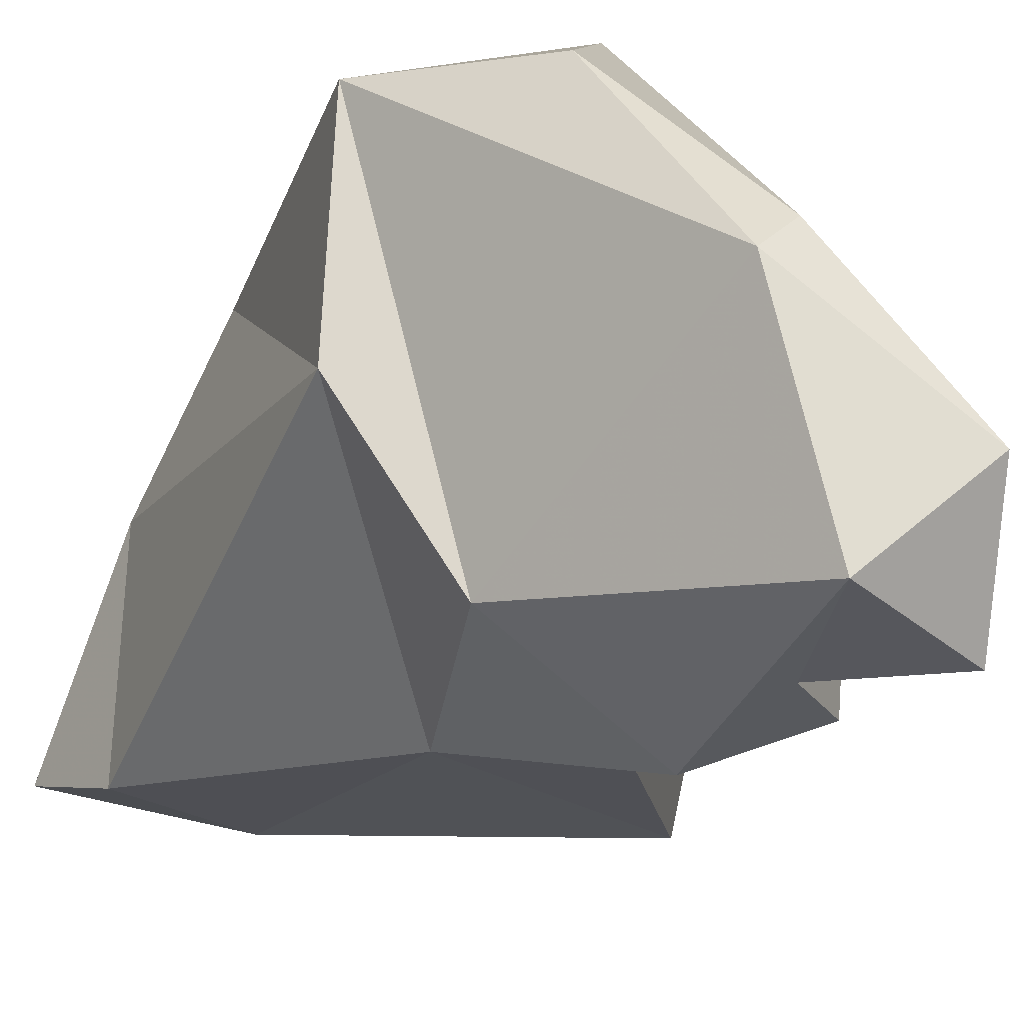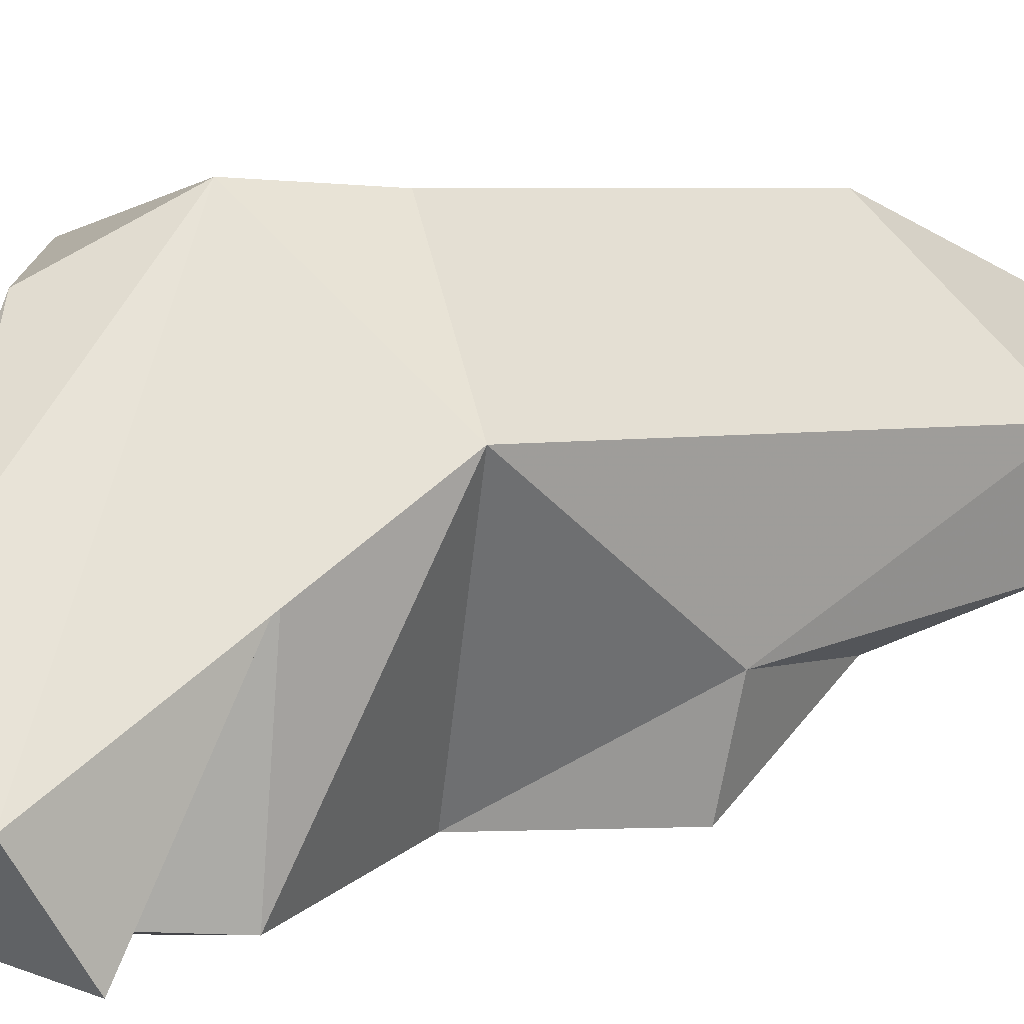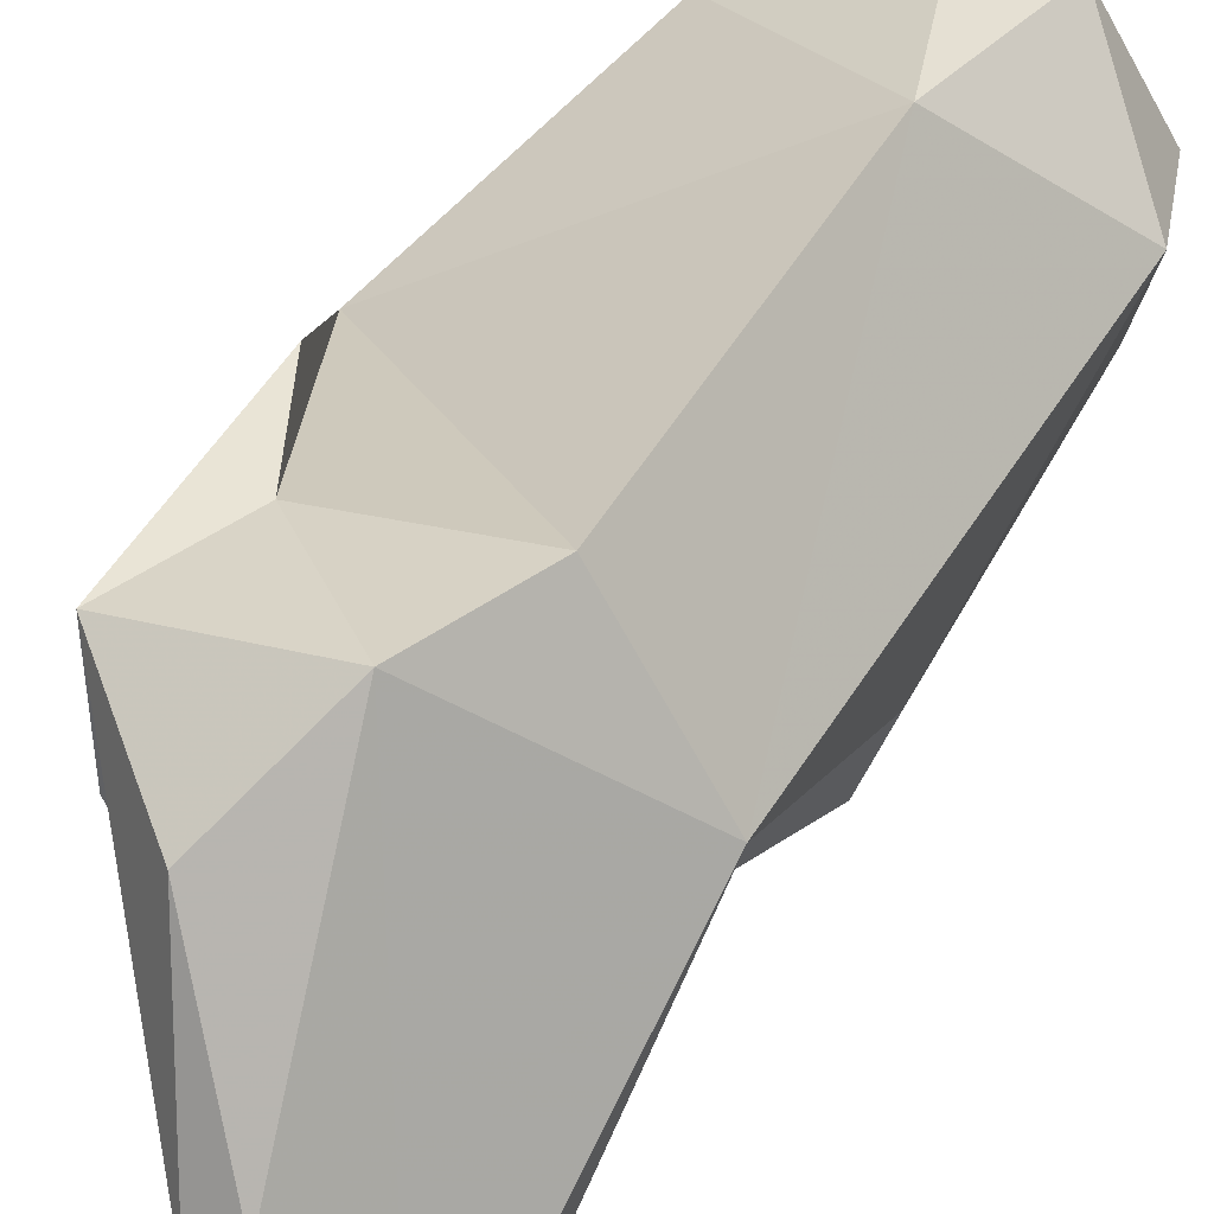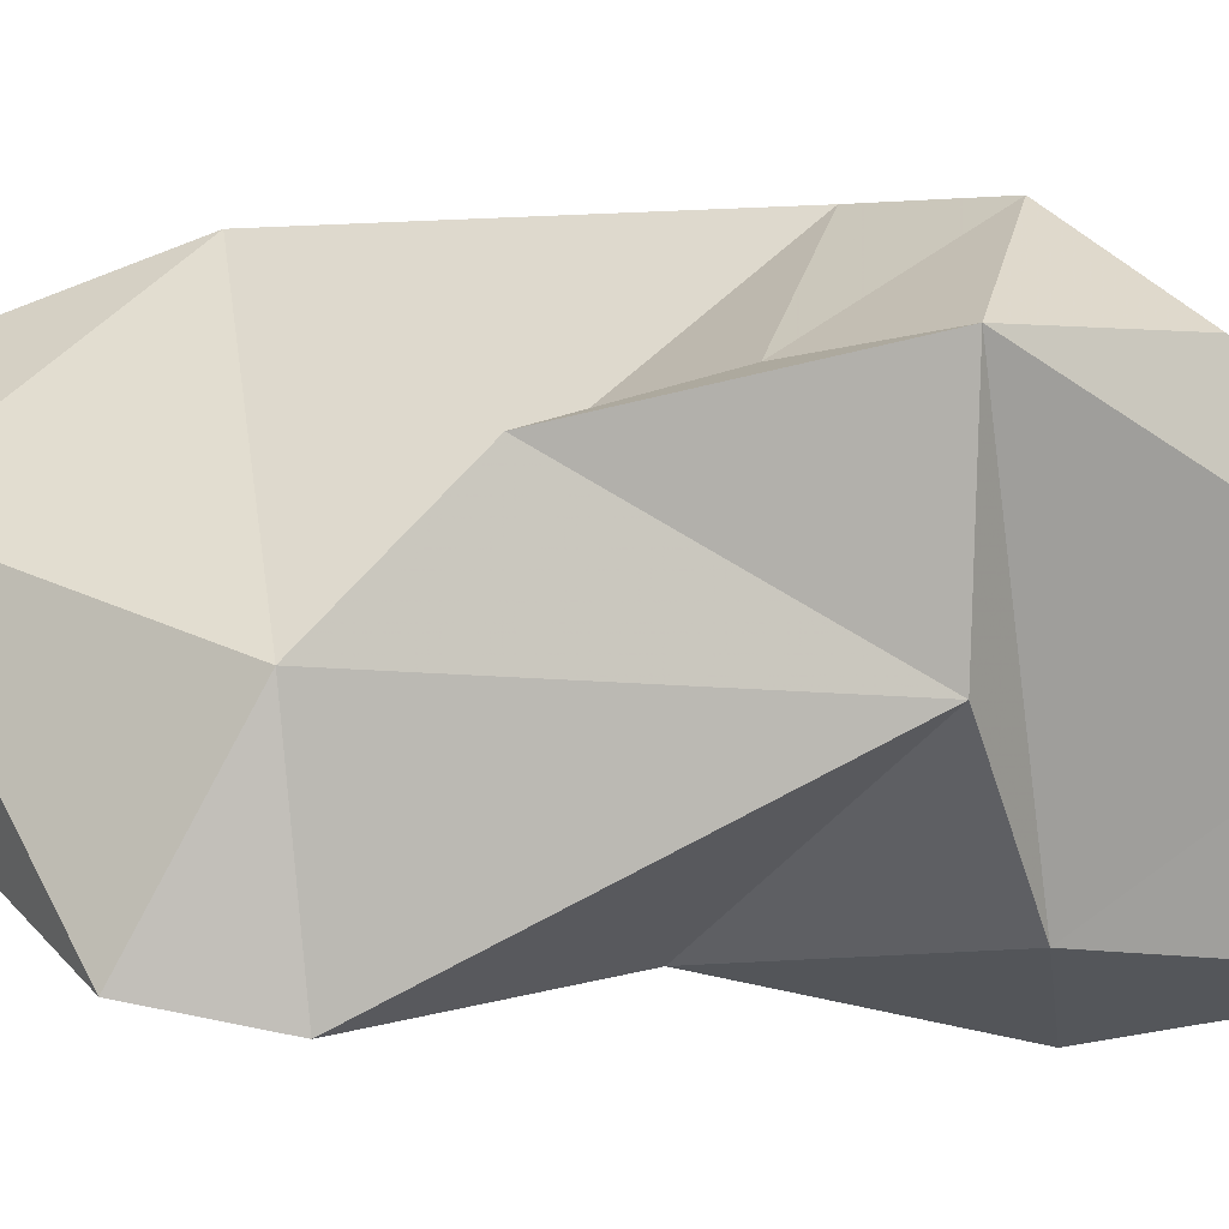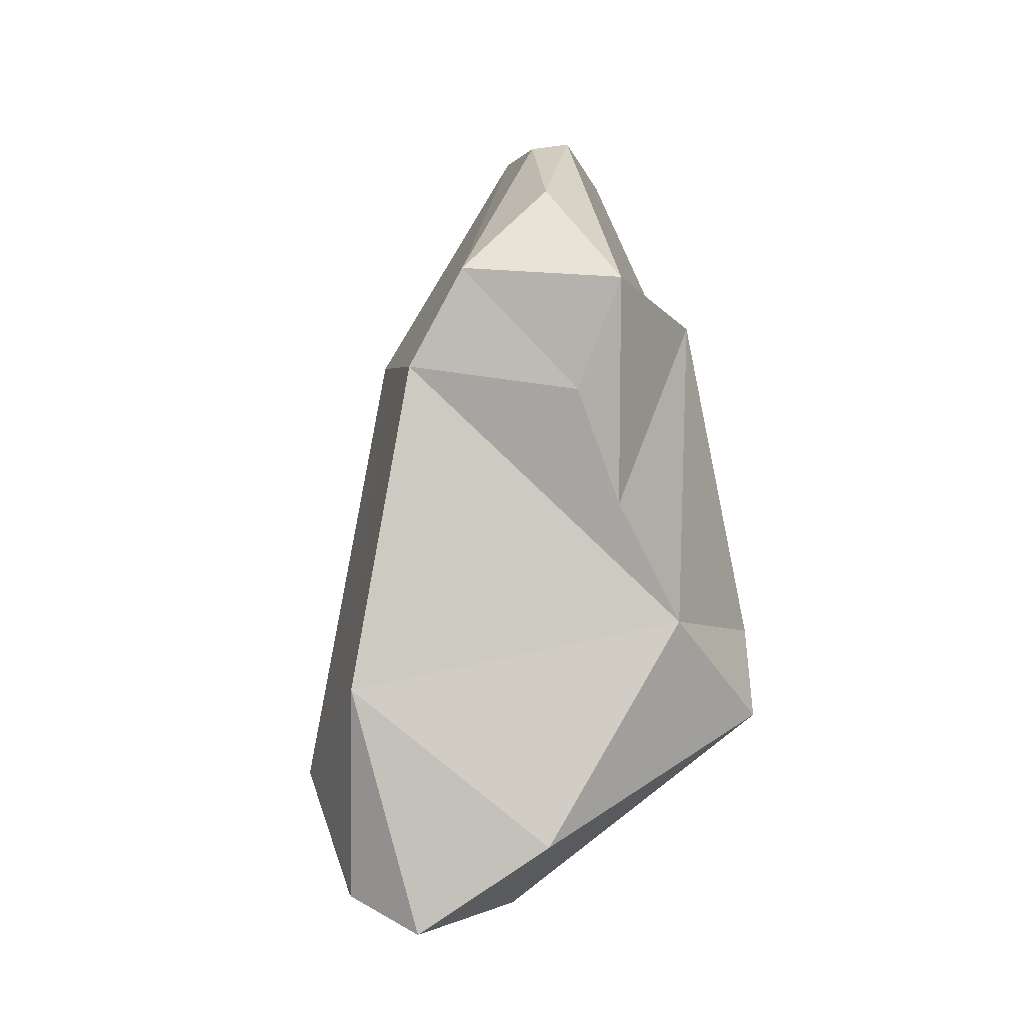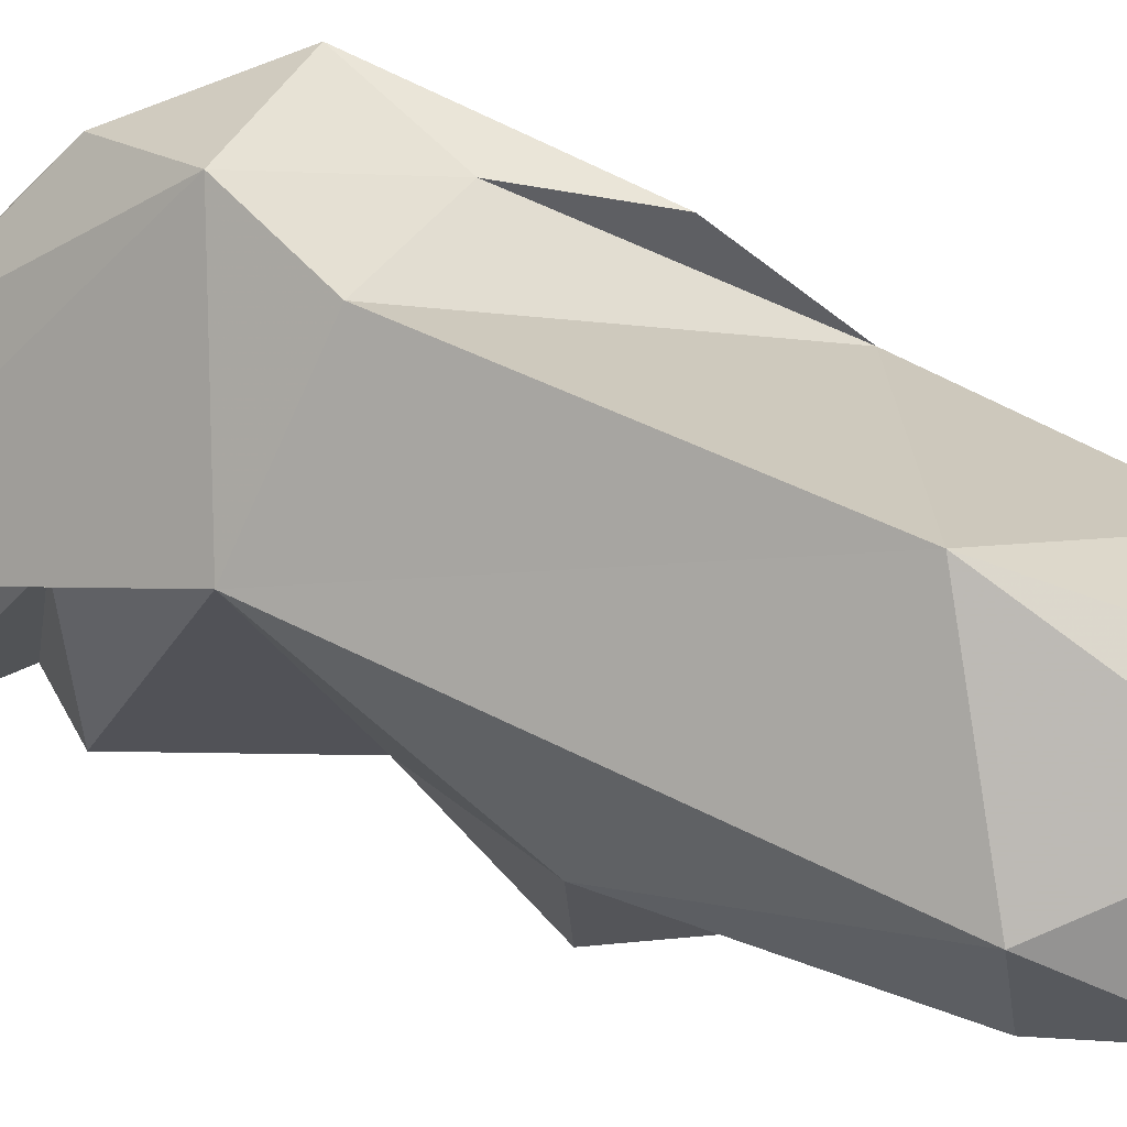
<metadata>
{"format":"obj","ext":"obj","renderer":"f3d","projection":"perspective","resolution":1024,"background":"white","views":[{"elev":-18.1,"azim":-26.3,"up":"+Y"},{"elev":11.0,"azim":41.0,"up":"+Y"},{"elev":55.4,"azim":17.6,"up":"+Y"},{"elev":9.4,"azim":-84.2,"up":"+Y"},{"elev":-13.5,"azim":-155.2,"up":"+Z"},{"elev":51.1,"azim":103.7,"up":"+Y"}]}
</metadata>
<code>
v 166.3 285 110.8
v 165.6 278.2 91.9
v 166.7 293.1 111
v 169.8 278.8 112.6
v 170.8 292.5 116.3
v 166.2 277.2 96.5
v 172.8 277.4 103.7
v 168 290.5 100.6
v 166.9 285.4 95.68
v 172.7 285.4 122
v 172.2 277.2 92.83
v 174.2 286.6 121.5
v 174.4 277.2 122.9
v 175.4 275 112.9
v 182.1 276.6 100.4
v 169.5 291.9 106.1
v 174 295.3 111.8
v 178.4 280.7 123.7
v 176.2 276.3 117.5
v 177.3 282.4 82.44
v 172.9 287.8 84.75
v 177 294.9 107.4
v 177.4 276.9 106.8
v 178.8 276.2 115.2
v 179.6 285.4 115.1
v 179.2 276.1 121.1
v 180.4 293.9 92.01
v 183.2 281.3 100.4
v 181.7 288.7 109.7
v 179 289.6 80.69
v 182.5 280.5 94.03
v 182.7 289.5 82.56
v 186.6 287.2 88.98
v 185.7 282.4 88.44
v 185.9 284.1 82.9
g foo
f 18 12 10
f 13 18 10
f 10 12 5
f 10 5 3
f 19 26 13
f 13 26 18
f 4 10 3
f 4 13 10
f 4 14 13
f 19 13 14
f 18 17 12
f 3 5 17
f 12 17 5
f 25 18 26
f 25 26 19
f 1 4 3
f 29 22 17
f 29 17 18
f 29 18 25
f 29 25 24
f 3 17 16
f 24 25 19
f 16 8 3
f 14 24 19
f 3 8 1
f 4 7 14
f 1 7 4
f 29 27 22
f 23 29 24
f 23 14 7
f 14 23 24
f 1 6 7
f 29 33 27
f 29 28 33
f 17 22 16
f 23 28 29
f 22 9 16
f 15 28 23
f 8 16 9
f 7 15 23
f 8 9 1
f 6 11 7
f 15 7 11
f 9 6 1
f 33 28 34
f 31 34 28
f 9 22 27
f 15 31 28
f 9 27 21
f 15 11 31
f 9 21 2
f 2 11 6
f 9 2 6
f 33 32 27
f 20 11 2
f 32 33 35
f 35 33 34
f 30 21 27
f 32 30 27
f 31 20 34
f 20 35 34
f 11 20 31
f 2 21 20
f 21 30 20
f 30 32 35
f 20 30 35
g

</code>
